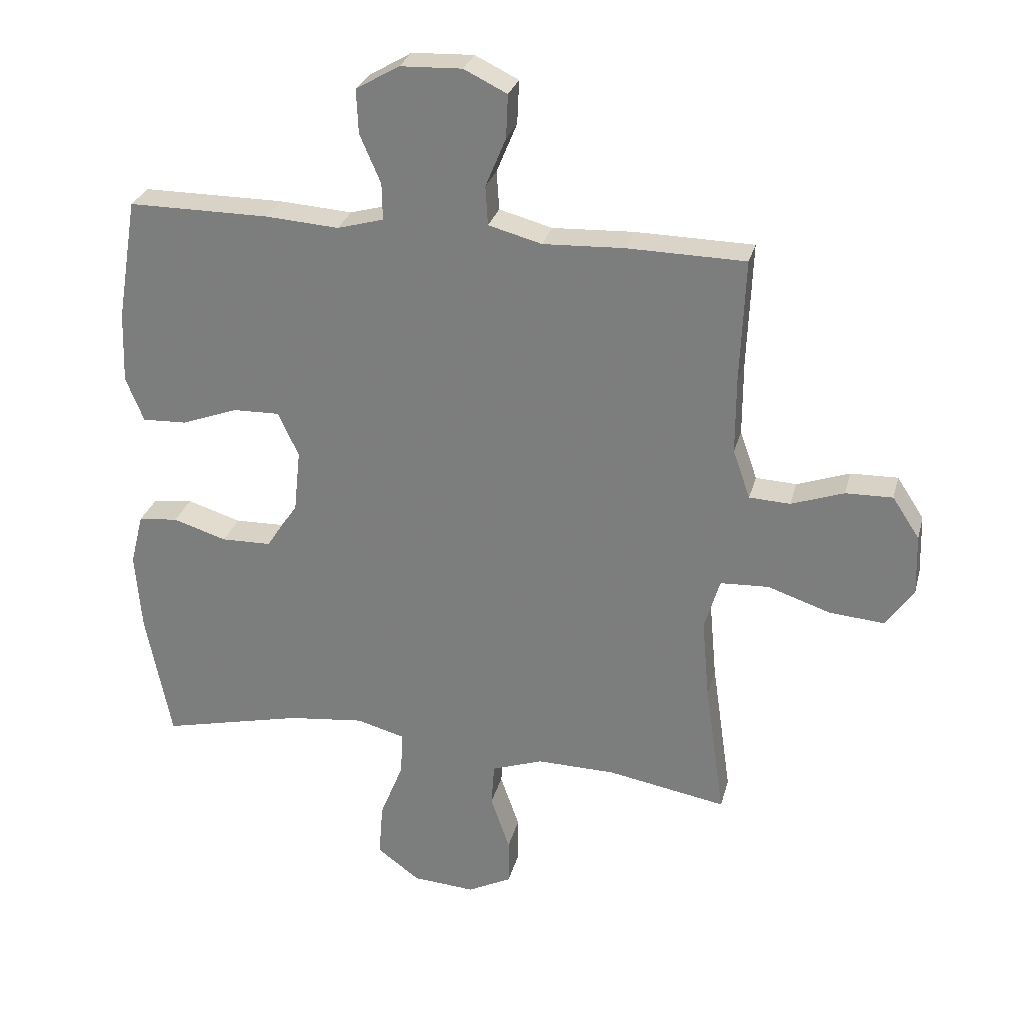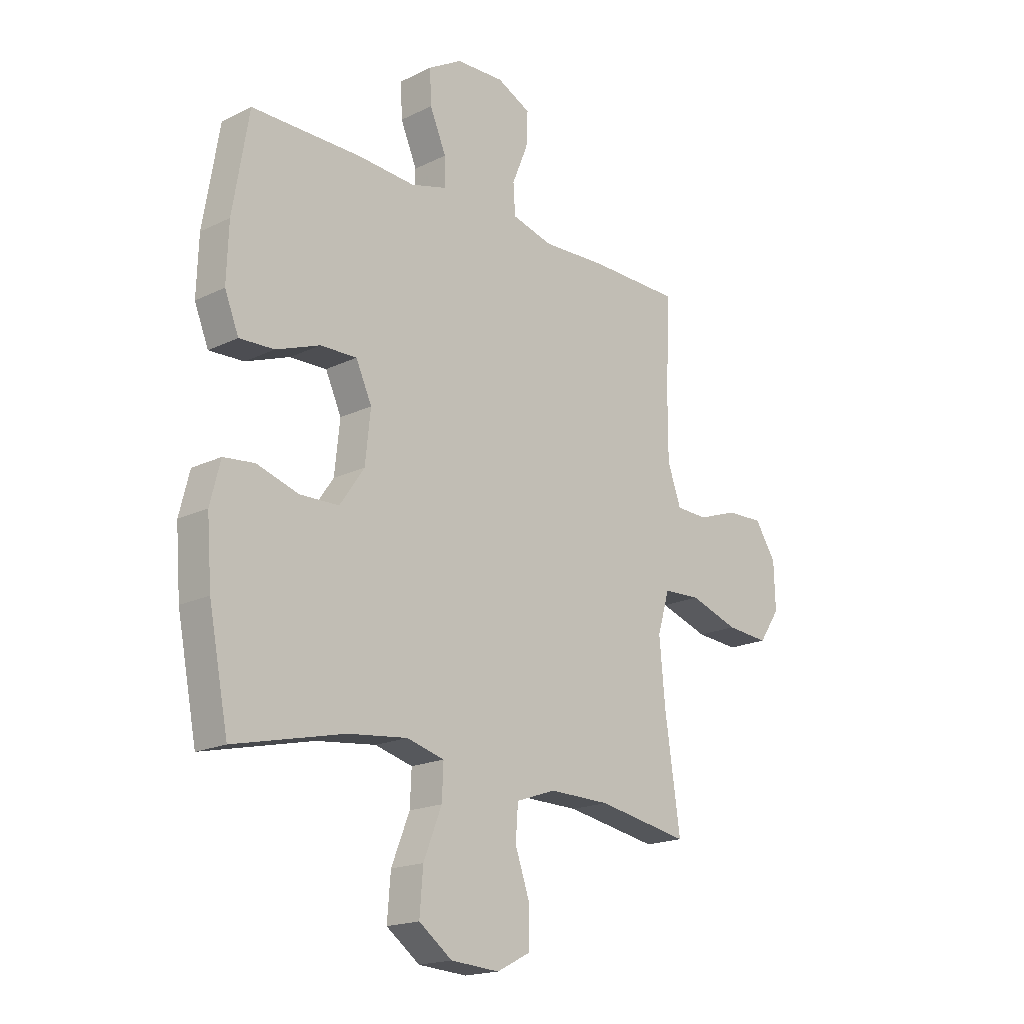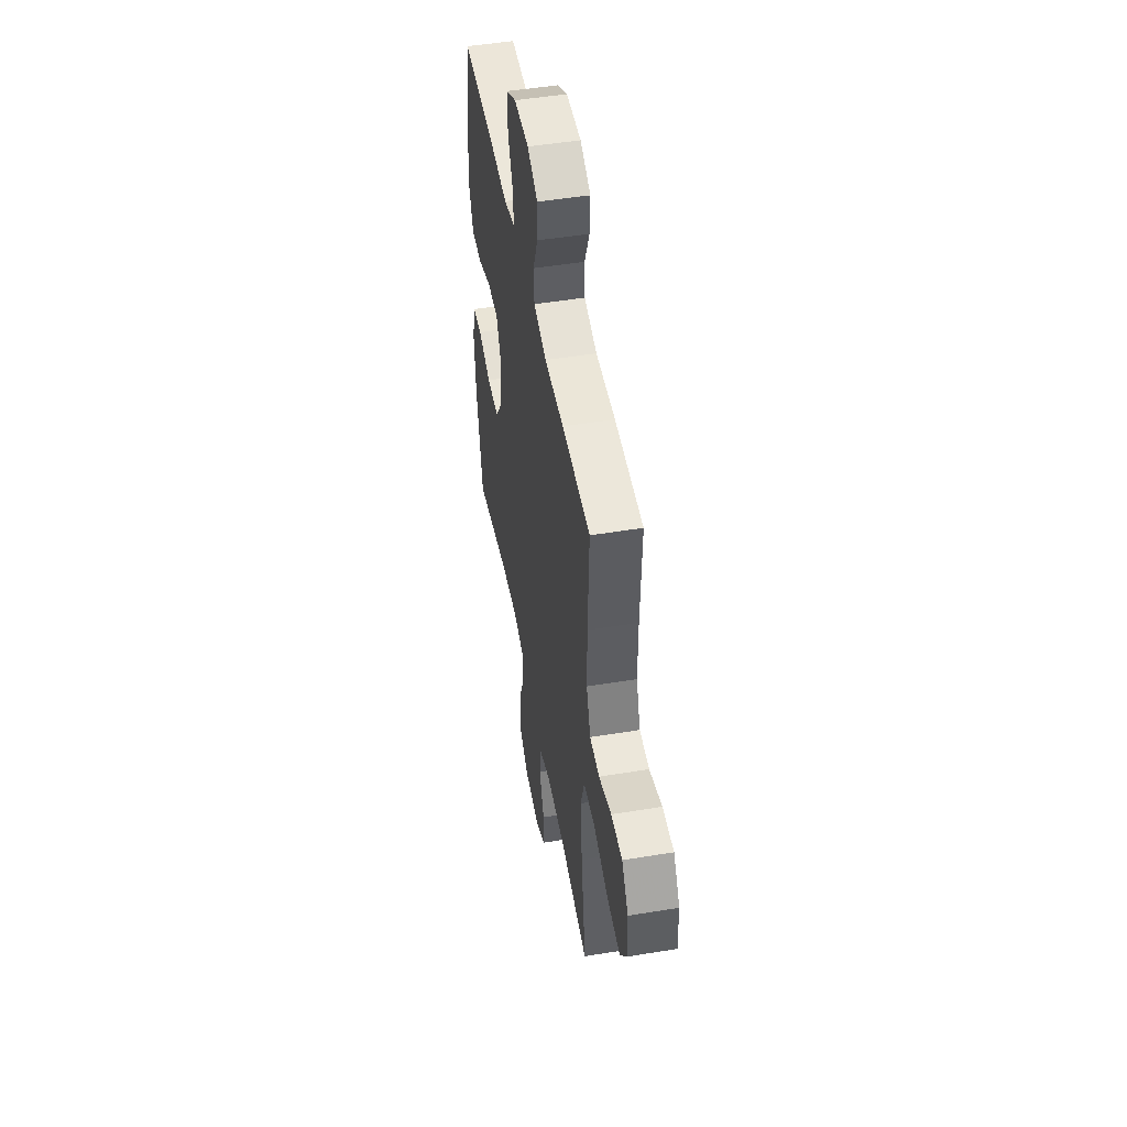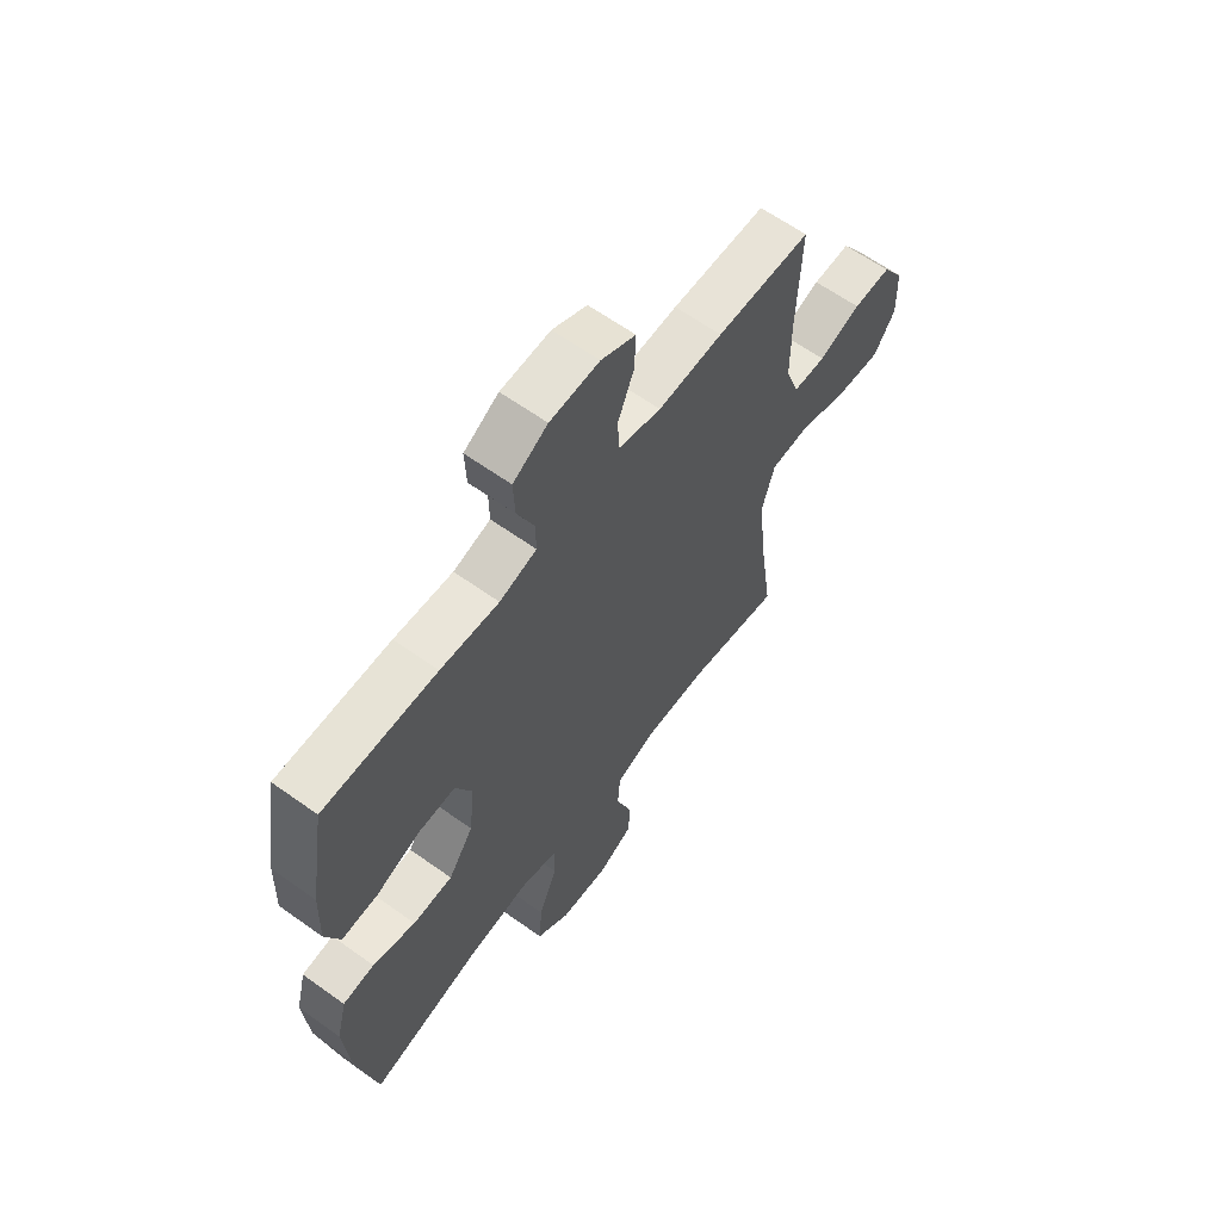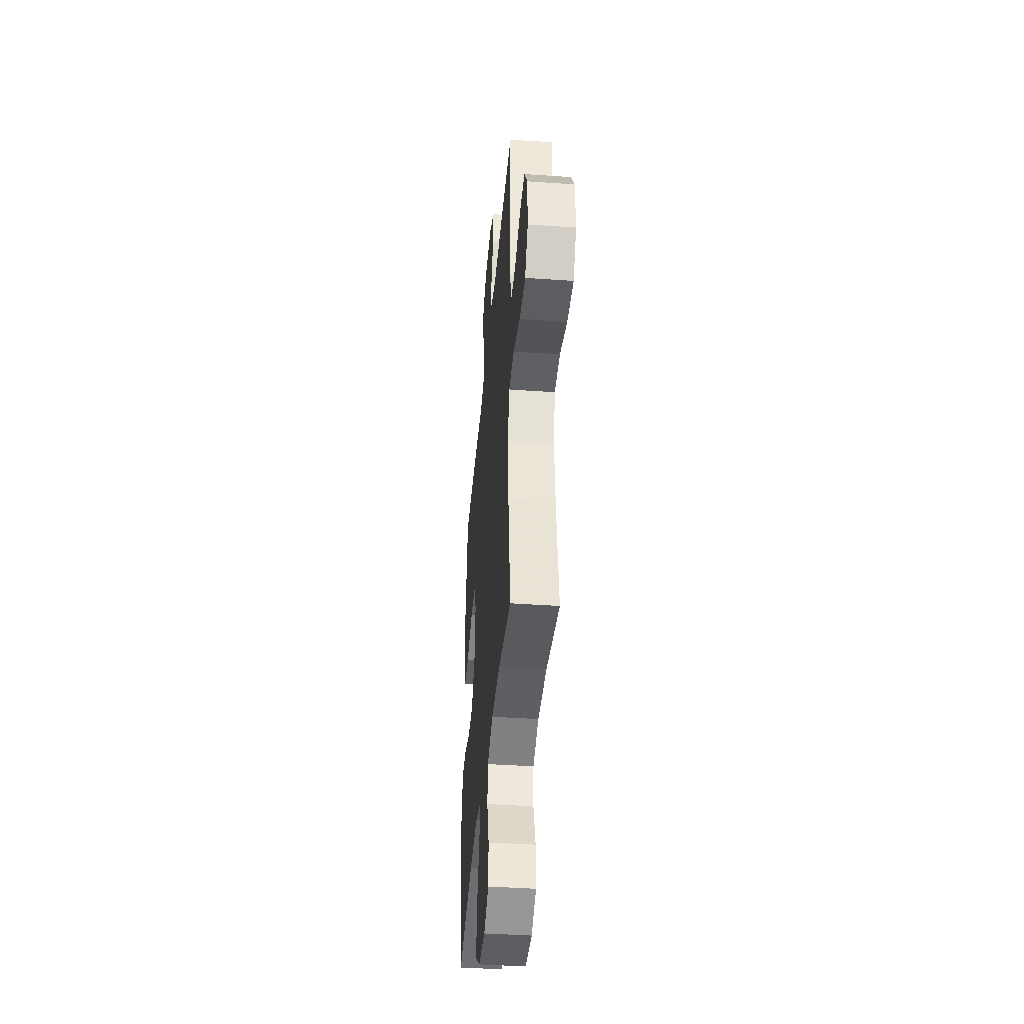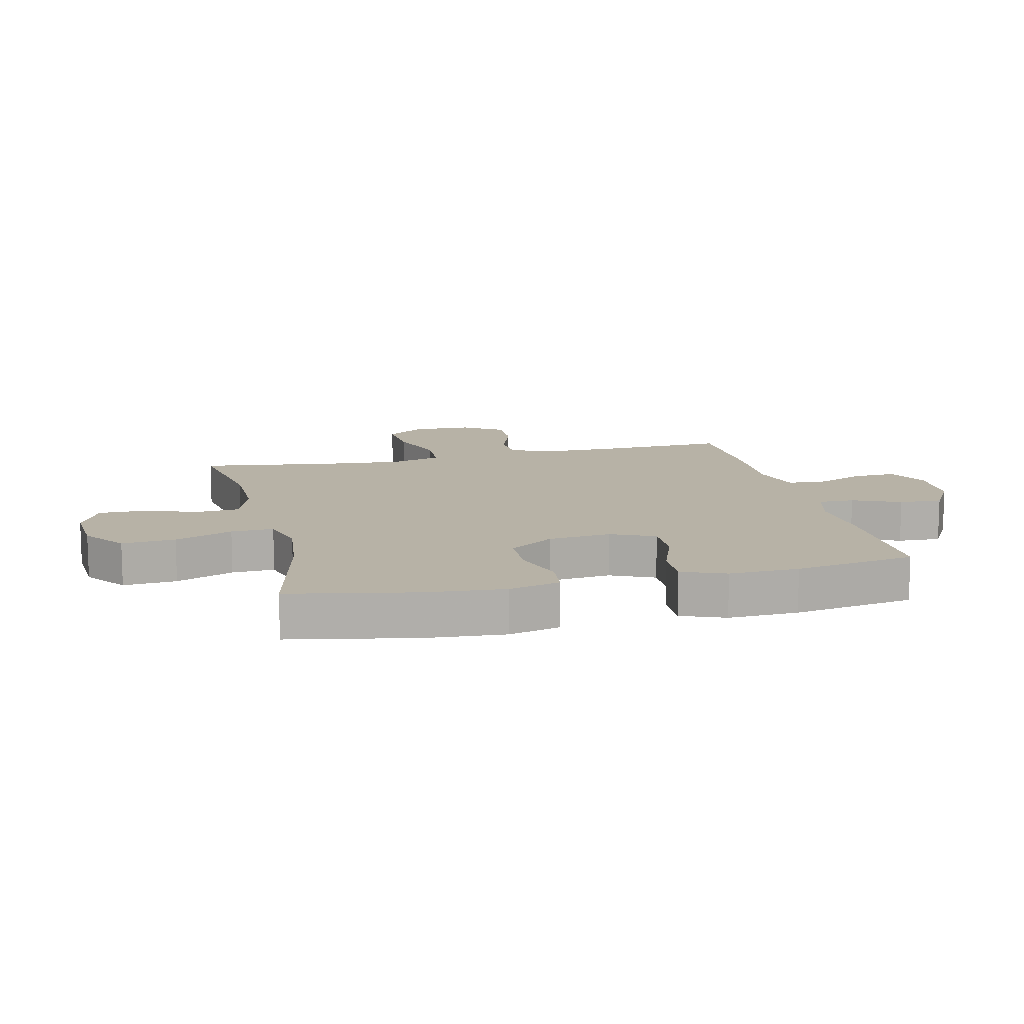
<metadata>
{"format":"obj","ext":"obj","renderer":"f3d","projection":"perspective","resolution":1024,"background":"white","views":[{"elev":28.2,"azim":14.1,"up":"+Z"},{"elev":-18.3,"azim":-46.7,"up":"+Z"},{"elev":49.5,"azim":79.7,"up":"+Z"},{"elev":62.6,"azim":-54.0,"up":"+Z"},{"elev":-41.1,"azim":85.1,"up":"+Z"},{"elev":12.4,"azim":-103.4,"up":"+Y"}]}
</metadata>
<code>
v -0.5 0.07 0.5
v -0.271 0.07 0.5
v -0.153 0.07 0.492
v -0.078 0.07 0.513
v -0.079 0.07 0.572
v -0.113 0.07 0.651
v -0.116 0.07 0.722
v -0.046 0.07 0.763
v 0.054 0.07 0.767
v 0.124 0.07 0.733
v 0.121 0.07 0.663
v 0.088 0.07 0.583
v 0.092 0.07 0.52
v 0.178 0.07 0.497
v 0.309 0.07 0.503
v 0.5 0.07 0.5
v 0.492 0.07 0.299
v 0.492 0.07 0.177
v 0.52 0.07 0.098
v 0.586 0.07 0.095
v 0.671 0.07 0.125
v 0.747 0.07 0.127
v 0.791 0.07 0.06
v 0.794 0.07 -0.037
v 0.75 0.07 -0.102
v 0.661 0.07 -0.095
v 0.559 0.07 -0.061
v 0.481 0.07 -0.065
v 0.456 0.07 -0.149
v 0.468 0.07 -0.279
v 0.5 0.07 -0.5
v 0.308 0.07 -0.466
v 0.181 0.07 -0.464
v 0.098 0.07 -0.493
v 0.093 0.07 -0.563
v 0.124 0.07 -0.652
v 0.124 0.07 -0.728
v 0.053 0.07 -0.764
v -0.048 0.07 -0.757
v -0.117 0.07 -0.706
v -0.11 0.07 -0.618
v -0.072 0.07 -0.523
v -0.069 0.07 -0.453
v -0.147 0.07 -0.432
v -0.27 0.07 -0.446
v -0.5 0.07 -0.5
v -0.541 0.07 -0.291
v -0.551 0.07 -0.163
v -0.53 0.07 -0.079
v -0.466 0.07 -0.072
v -0.379 0.07 -0.099
v -0.298 0.07 -0.097
v -0.247 0.07 -0.023
v -0.236 0.07 0.081
v -0.269 0.07 0.153
v -0.345 0.07 0.151
v -0.436 0.07 0.117
v -0.508 0.07 0.114
v -0.537 0.07 0.186
v -0.533 0.07 0.301
v -0.5 0 0.5
v -0.271 0 0.5
v -0.153 0 0.492
v -0.078 0 0.513
v -0.079 0 0.572
v -0.113 0 0.651
v -0.116 0 0.722
v -0.046 0 0.763
v 0.054 0 0.767
v 0.124 0 0.733
v 0.121 0 0.663
v 0.088 0 0.583
v 0.092 0 0.52
v 0.178 0 0.497
v 0.309 0 0.503
v 0.5 0 0.5
v 0.492 0 0.299
v 0.492 0 0.177
v 0.52 0 0.098
v 0.586 0 0.095
v 0.671 0 0.125
v 0.747 0 0.127
v 0.791 0 0.06
v 0.794 0 -0.037
v 0.75 0 -0.102
v 0.661 0 -0.095
v 0.559 0 -0.061
v 0.481 0 -0.065
v 0.456 0 -0.149
v 0.468 0 -0.279
v 0.5 0 -0.5
v 0.308 0 -0.466
v 0.181 0 -0.464
v 0.098 0 -0.493
v 0.093 0 -0.563
v 0.124 0 -0.652
v 0.124 0 -0.728
v 0.053 0 -0.764
v -0.048 0 -0.757
v -0.117 0 -0.706
v -0.11 0 -0.618
v -0.072 0 -0.523
v -0.069 0 -0.453
v -0.147 0 -0.432
v -0.27 0 -0.446
v -0.5 0 -0.5
v -0.541 0 -0.291
v -0.551 0 -0.163
v -0.53 0 -0.079
v -0.466 0 -0.072
v -0.379 0 -0.099
v -0.298 0 -0.097
v -0.247 0 -0.023
v -0.236 0 0.081
v -0.269 0 0.153
v -0.345 0 0.151
v -0.436 0 0.117
v -0.508 0 0.114
v -0.537 0 0.186
v -0.533 0 0.301
f 1 2 3
f 60 1 3
f 59 60 3
f 58 59 3
f 57 58 3
f 56 57 3
f 55 56 3 4
f 54 55 4
f 53 54 4
f 49 50 51
f 48 49 51
f 47 48 51
f 46 47 51
f 45 46 51
f 44 45 51 52
f 43 44 52 53
f 40 41 42
f 39 40 42
f 38 39 42
f 37 38 42
f 36 37 42
f 35 36 42
f 34 35 42 43
f 43 53 4
f 34 43 4
f 33 34 4
f 30 31 32
f 33 4 5
f 32 33 5
f 30 32 5
f 29 30 5
f 25 26 27
f 24 25 27
f 23 24 27
f 22 23 27
f 21 22 27
f 20 21 27
f 19 20 27 28
f 29 5 6
f 28 29 6
f 19 28 6
f 18 19 6
f 14 15 16 17
f 13 14 17 18
f 10 11 12
f 9 10 12
f 8 9 12
f 7 8 12
f 6 7 12
f 6 12 13
f 6 13 18
f 63 62 61
f 63 61 120
f 63 120 119
f 63 119 118
f 63 118 117
f 63 117 116
f 64 63 116 115
f 64 115 114
f 64 114 113
f 111 110 109
f 111 109 108
f 111 108 107
f 111 107 106
f 111 106 105
f 112 111 105 104
f 113 112 104 103
f 102 101 100
f 102 100 99
f 102 99 98
f 102 98 97
f 102 97 96
f 102 96 95
f 103 102 95 94
f 64 113 103
f 64 103 94
f 64 94 93
f 92 91 90
f 65 64 93
f 65 93 92
f 65 92 90
f 65 90 89
f 87 86 85
f 87 85 84
f 87 84 83
f 87 83 82
f 87 82 81
f 87 81 80
f 88 87 80 79
f 66 65 89
f 66 89 88
f 66 88 79
f 66 79 78
f 77 76 75 74
f 78 77 74 73
f 72 71 70
f 72 70 69
f 72 69 68
f 72 68 67
f 72 67 66
f 73 72 66
f 78 73 66
f 1 61 62 2
f 2 62 63 3
f 3 63 64 4
f 4 64 65 5
f 5 65 66 6
f 6 66 67 7
f 7 67 68 8
f 8 68 69 9
f 9 69 70 10
f 10 70 71 11
f 11 71 72 12
f 12 72 73 13
f 13 73 74 14
f 14 74 75 15
f 15 75 76 16
f 16 76 77 17
f 17 77 78 18
f 18 78 79 19
f 19 79 80 20
f 20 80 81 21
f 21 81 82 22
f 22 82 83 23
f 23 83 84 24
f 24 84 85 25
f 25 85 86 26
f 26 86 87 27
f 27 87 88 28
f 28 88 89 29
f 29 89 90 30
f 30 90 91 31
f 31 91 92 32
f 32 92 93 33
f 33 93 94 34
f 34 94 95 35
f 35 95 96 36
f 36 96 97 37
f 37 97 98 38
f 38 98 99 39
f 39 99 100 40
f 40 100 101 41
f 41 101 102 42
f 42 102 103 43
f 43 103 104 44
f 44 104 105 45
f 45 105 106 46
f 46 106 107 47
f 47 107 108 48
f 48 108 109 49
f 49 109 110 50
f 50 110 111 51
f 51 111 112 52
f 52 112 113 53
f 53 113 114 54
f 54 114 115 55
f 55 115 116 56
f 56 116 117 57
f 57 117 118 58
f 58 118 119 59
f 59 119 120 60
f 60 120 61 1

</code>
